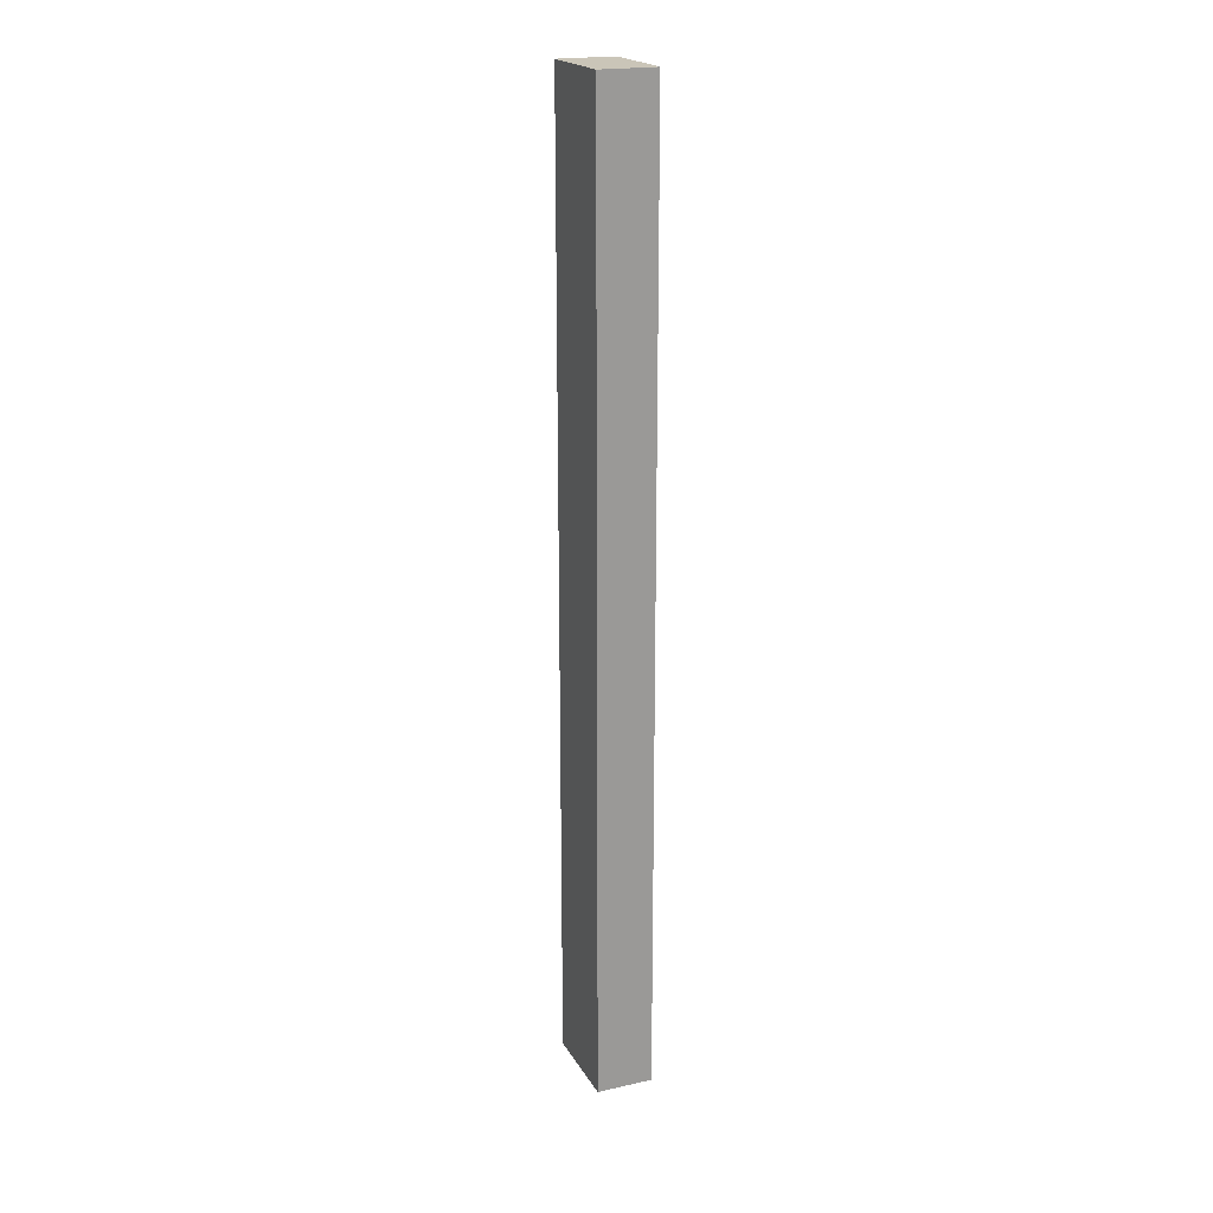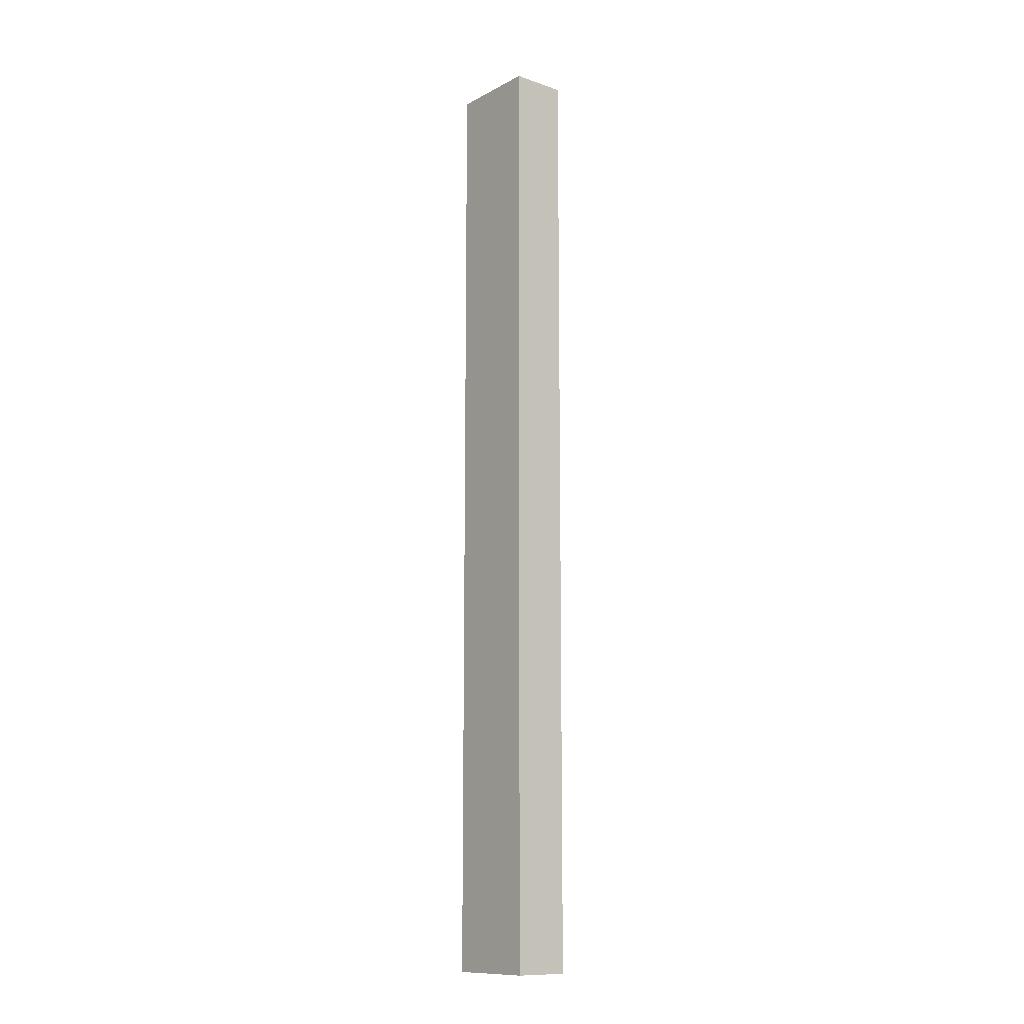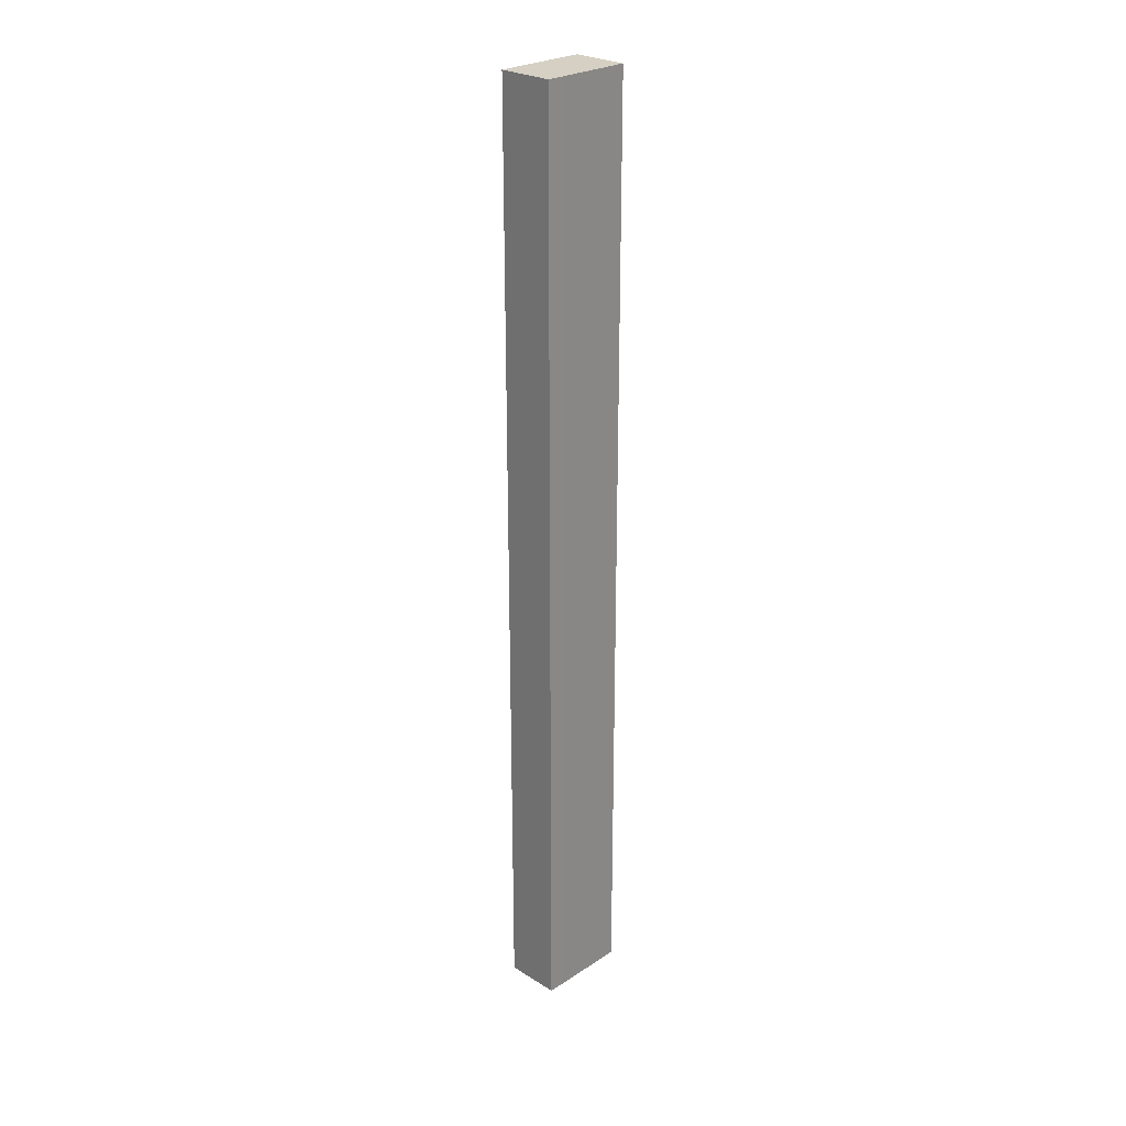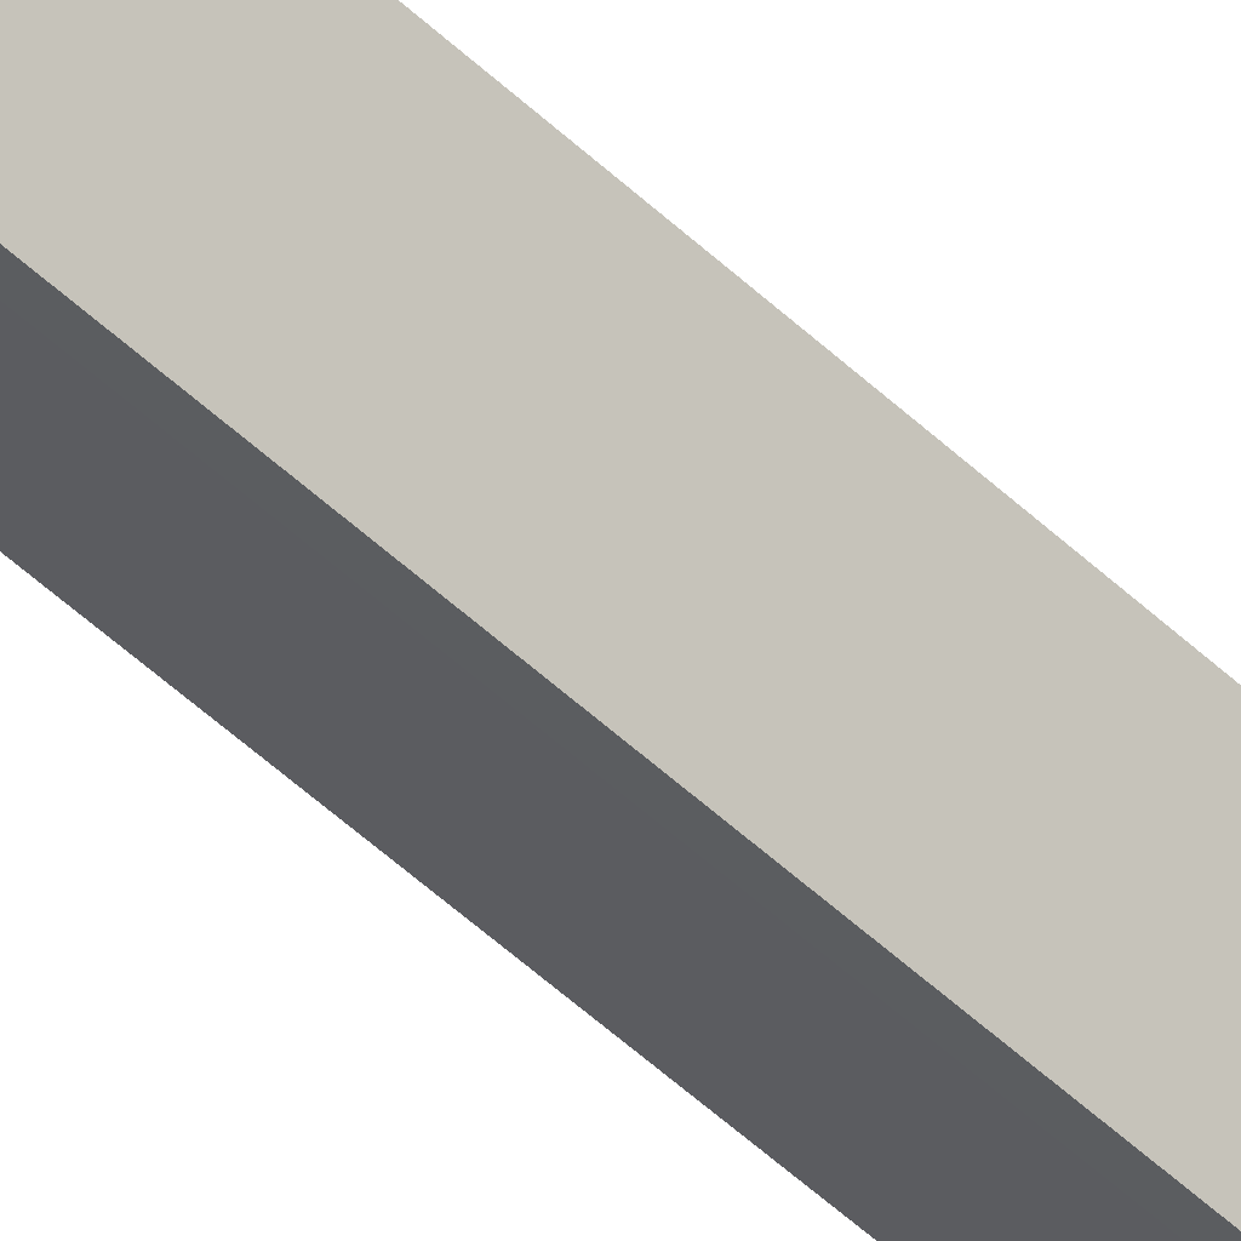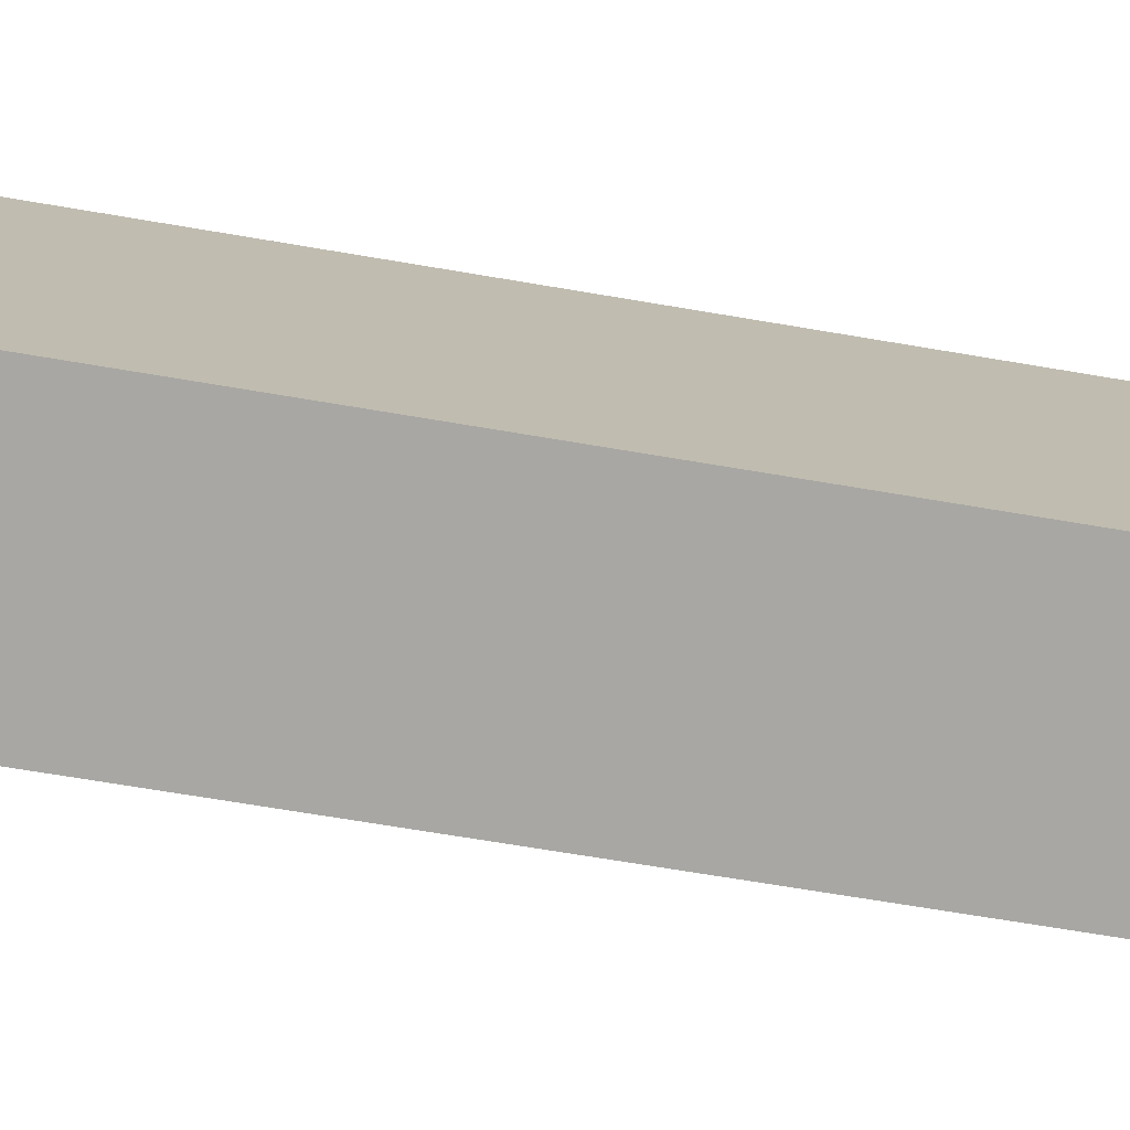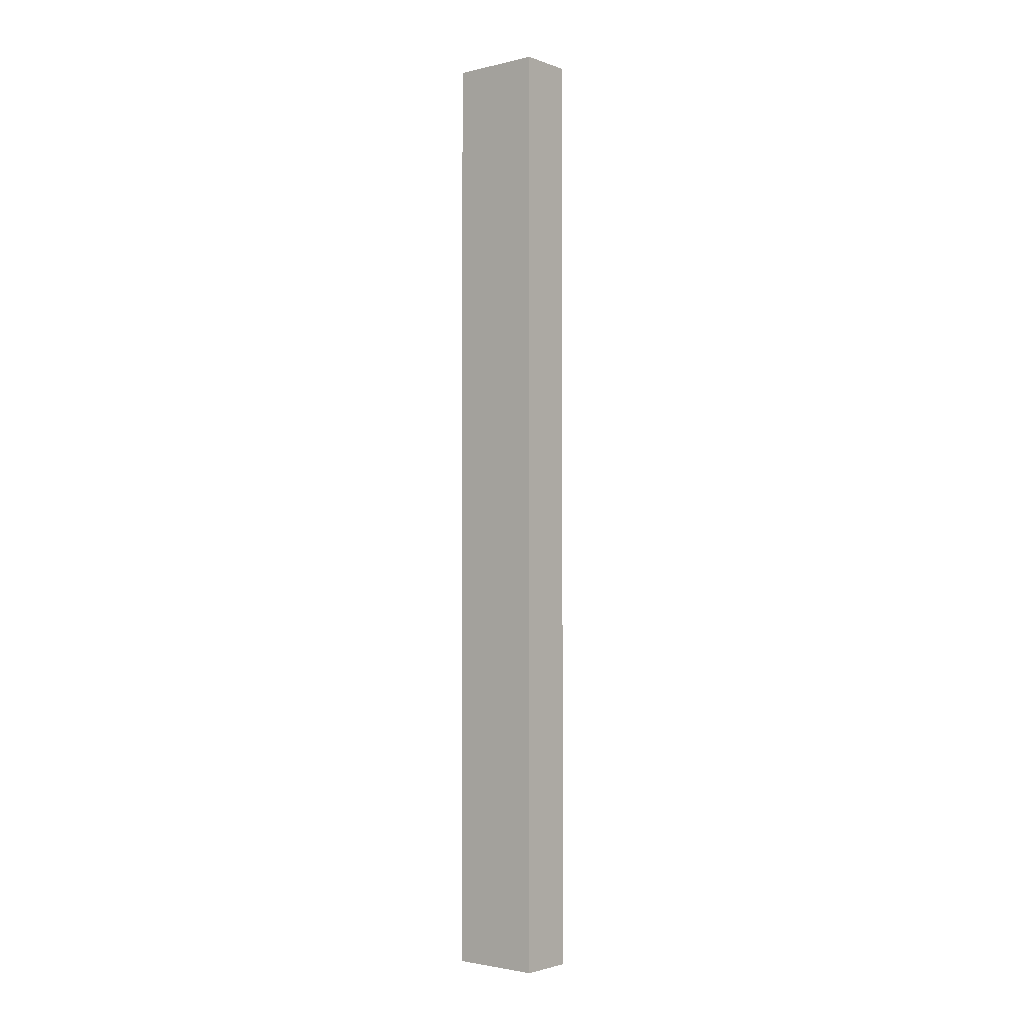
<metadata>
{"format":"obj","ext":"obj","renderer":"f3d","projection":"perspective","resolution":1024,"background":"white","views":[{"elev":20.4,"azim":115.2,"up":"+Y"},{"elev":-11.9,"azim":98.3,"up":"+Y"},{"elev":26.0,"azim":-178.3,"up":"+Y"},{"elev":-59.7,"azim":47.2,"up":"+Z"},{"elev":-32.8,"azim":73.7,"up":"+Z"},{"elev":-2.4,"azim":87.1,"up":"+Y"}]}
</metadata>
<code>
v  1.169 21.46 -1.276
v  2.335 21.46 -0.674
v  1.409 21.46 -1.528
v  1.979 21.46 -0.286
v  0 21.46 1.314e-15
v  0.926 21.46 0.863
v  2.335 4.127e-17 -0.674
v  1.409 9.356e-17 -1.528
v  1.169 7.813e-17 -1.276
v  0 0 0
v  0.926 -5.284e-17 0.863
v  1.979 1.751e-17 -0.286
g defaultobject
f 1 2 3
f 2 1 4
f 4 1 5
f 4 5 6
f 7 3 2
f 3 7 8
f 8 1 3
f 1 8 9
f 9 5 1
f 5 9 10
f 10 6 5
f 6 10 11
f 4 7 2
f 7 4 6
f 7 6 12
f 12 6 11
f 7 9 8
f 9 7 12
f 9 12 10
f 10 12 11

</code>
